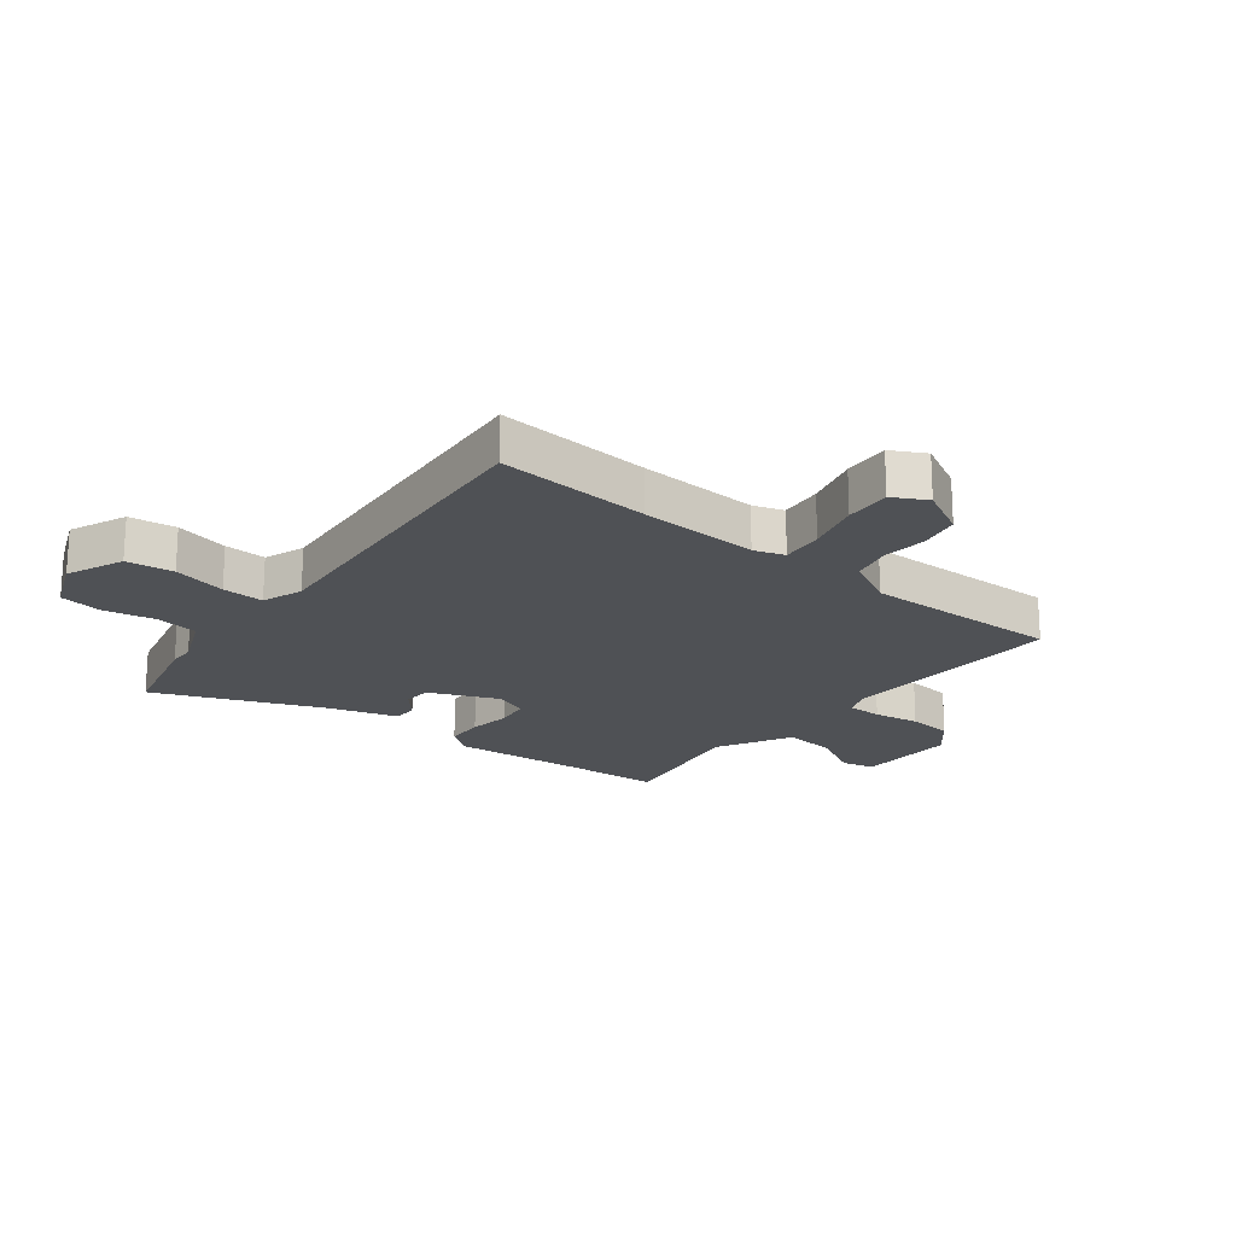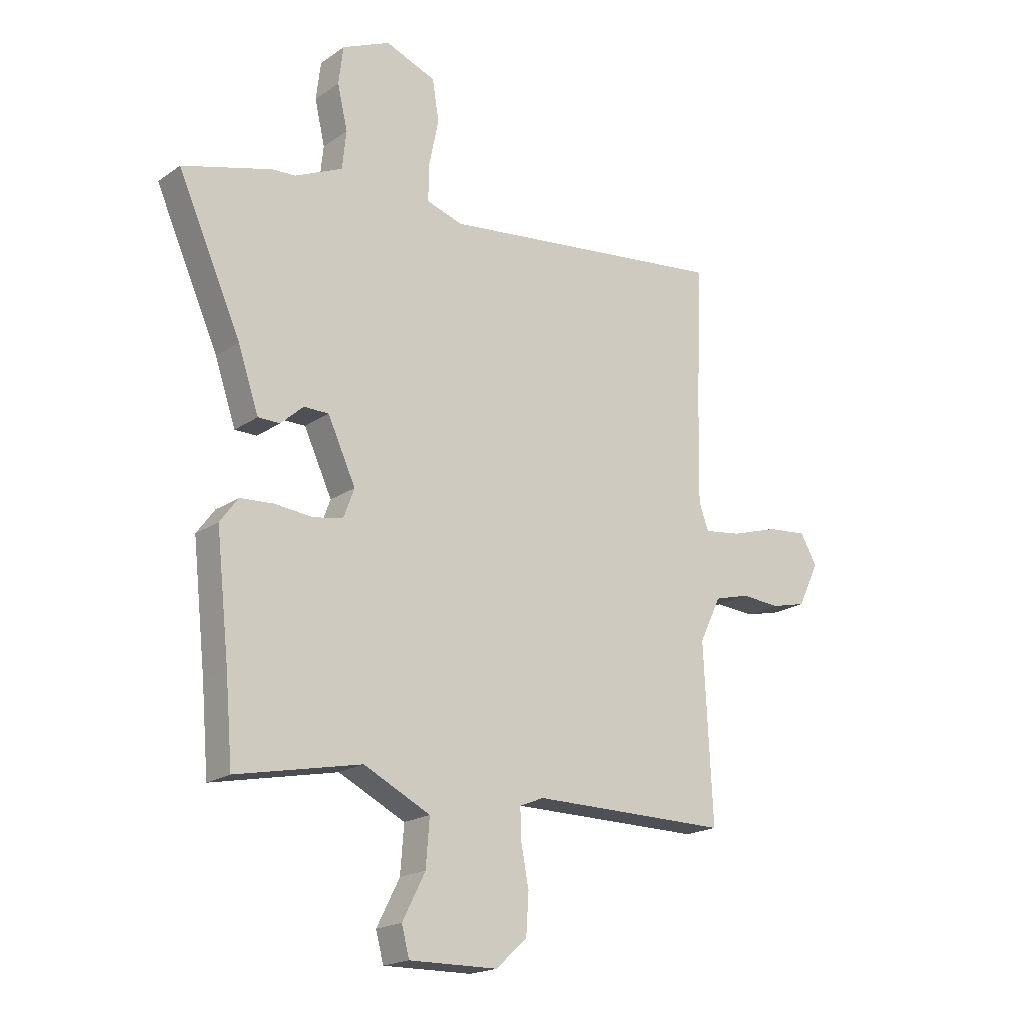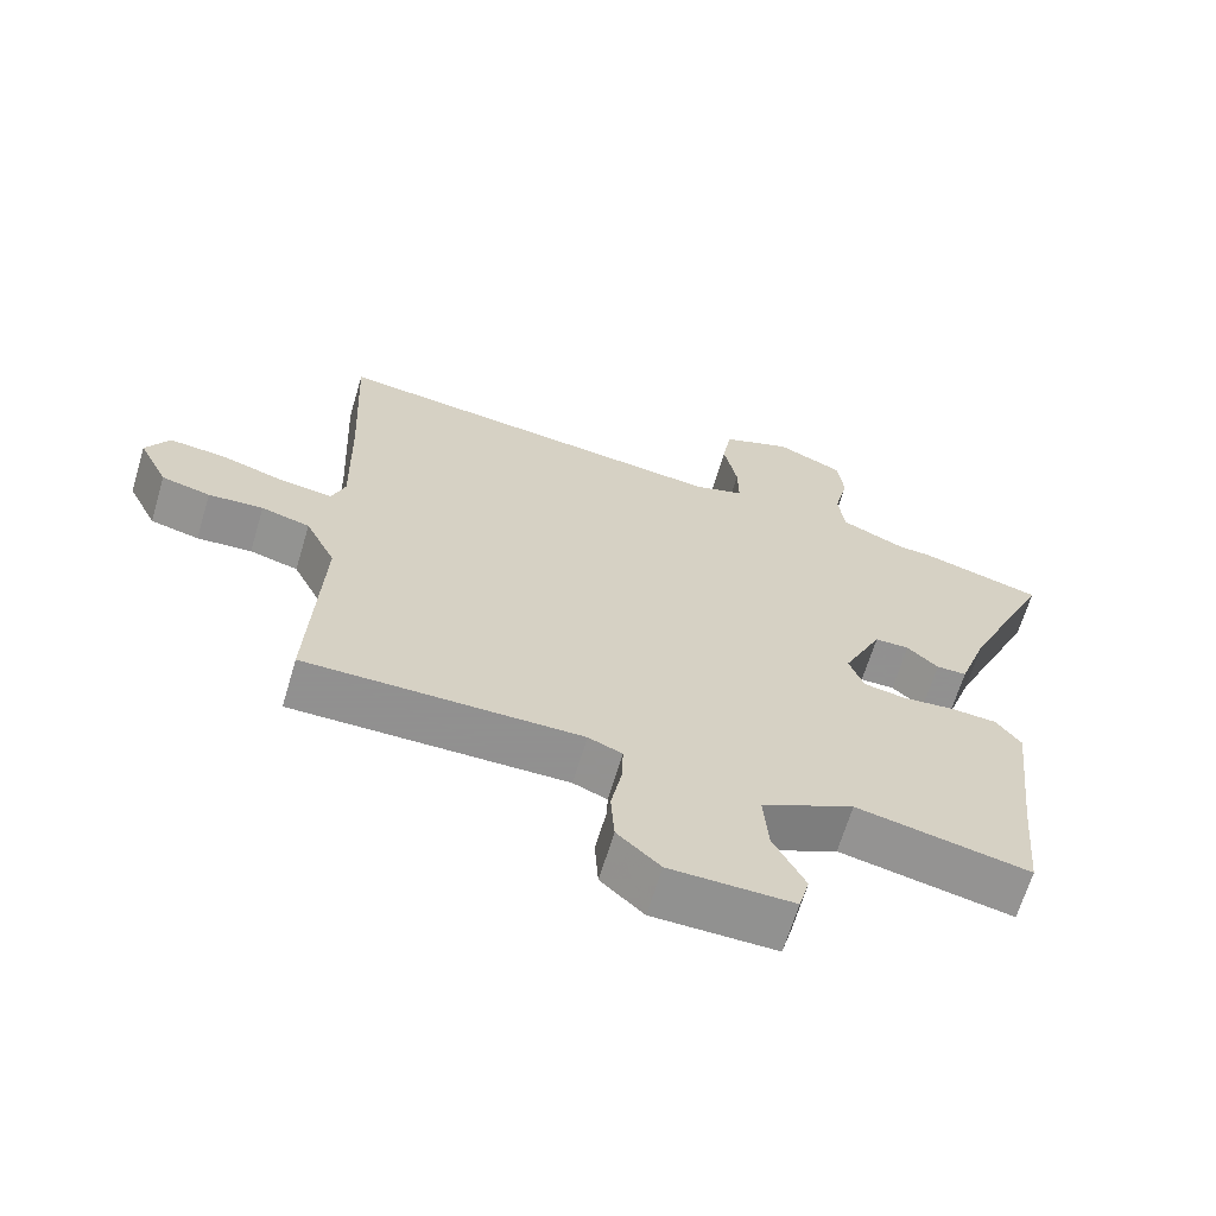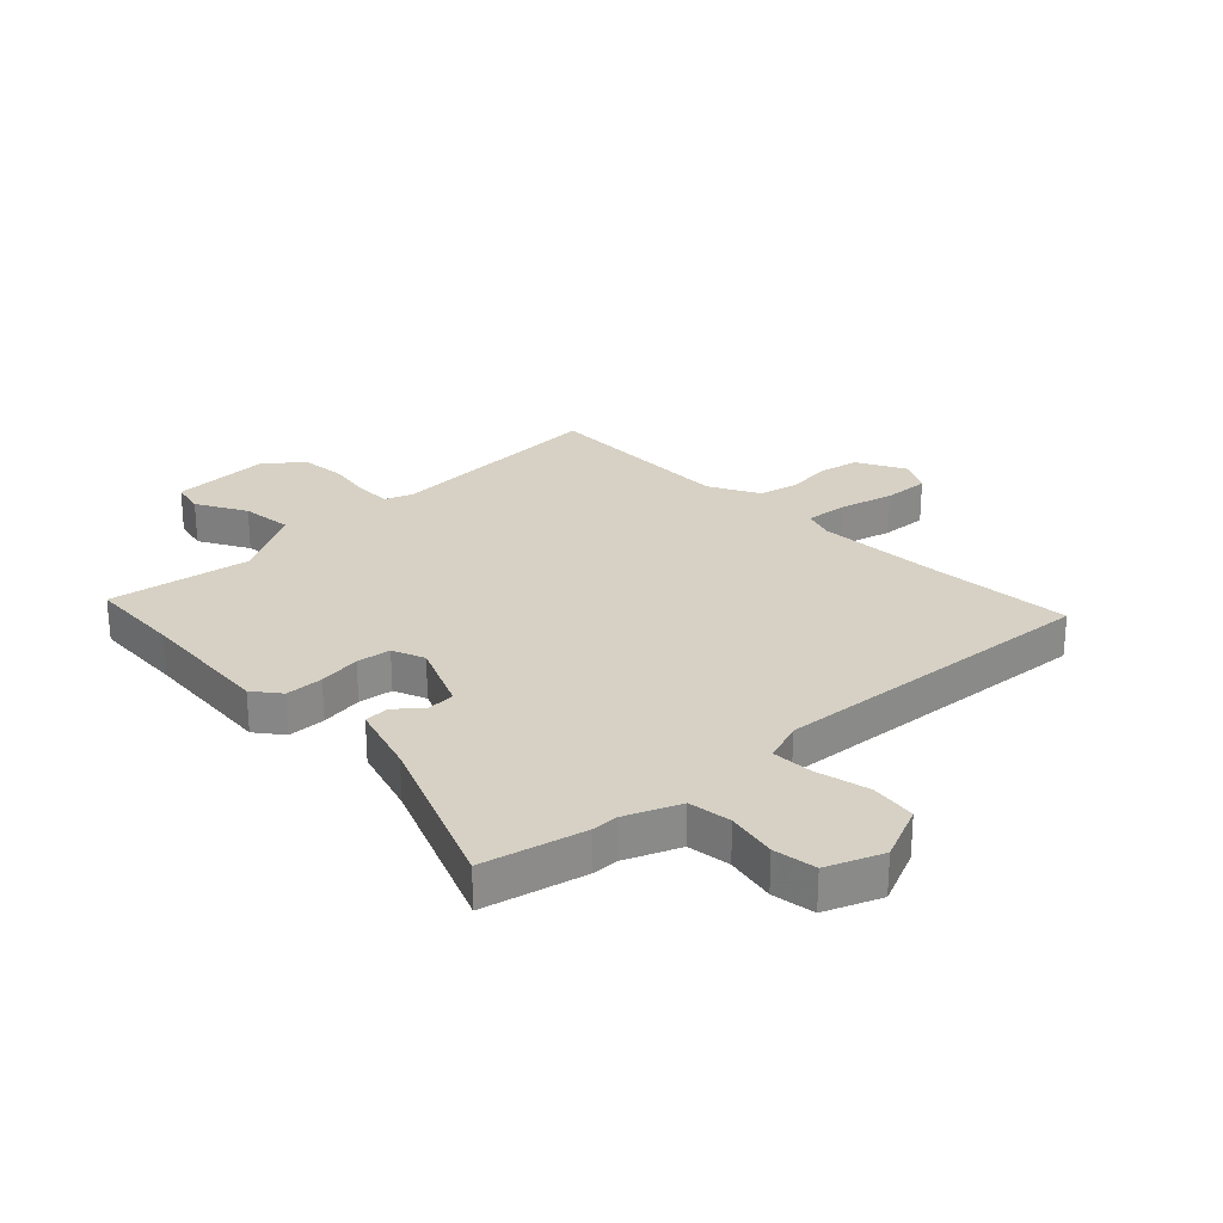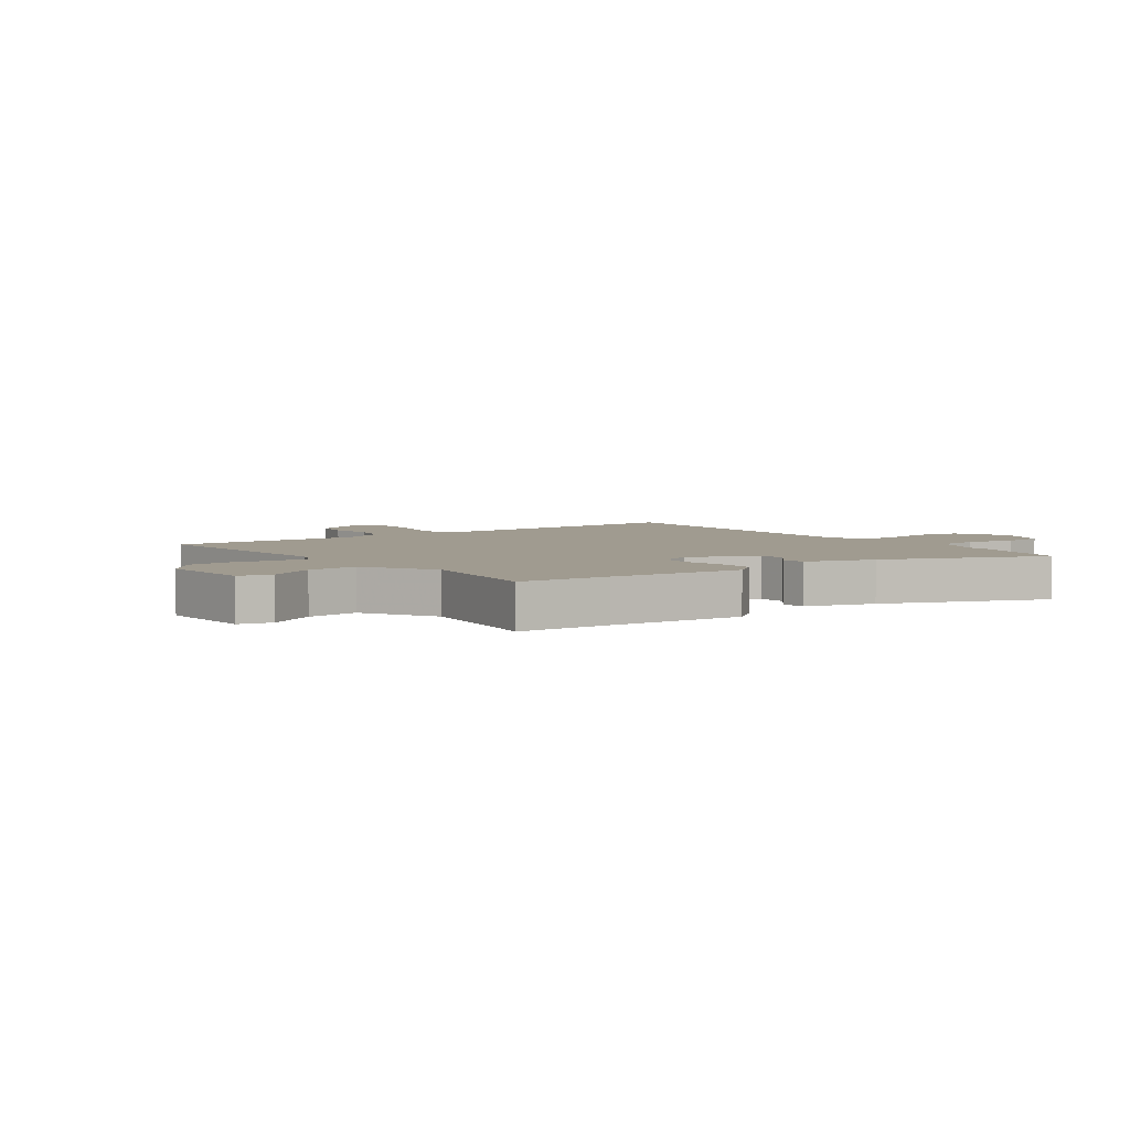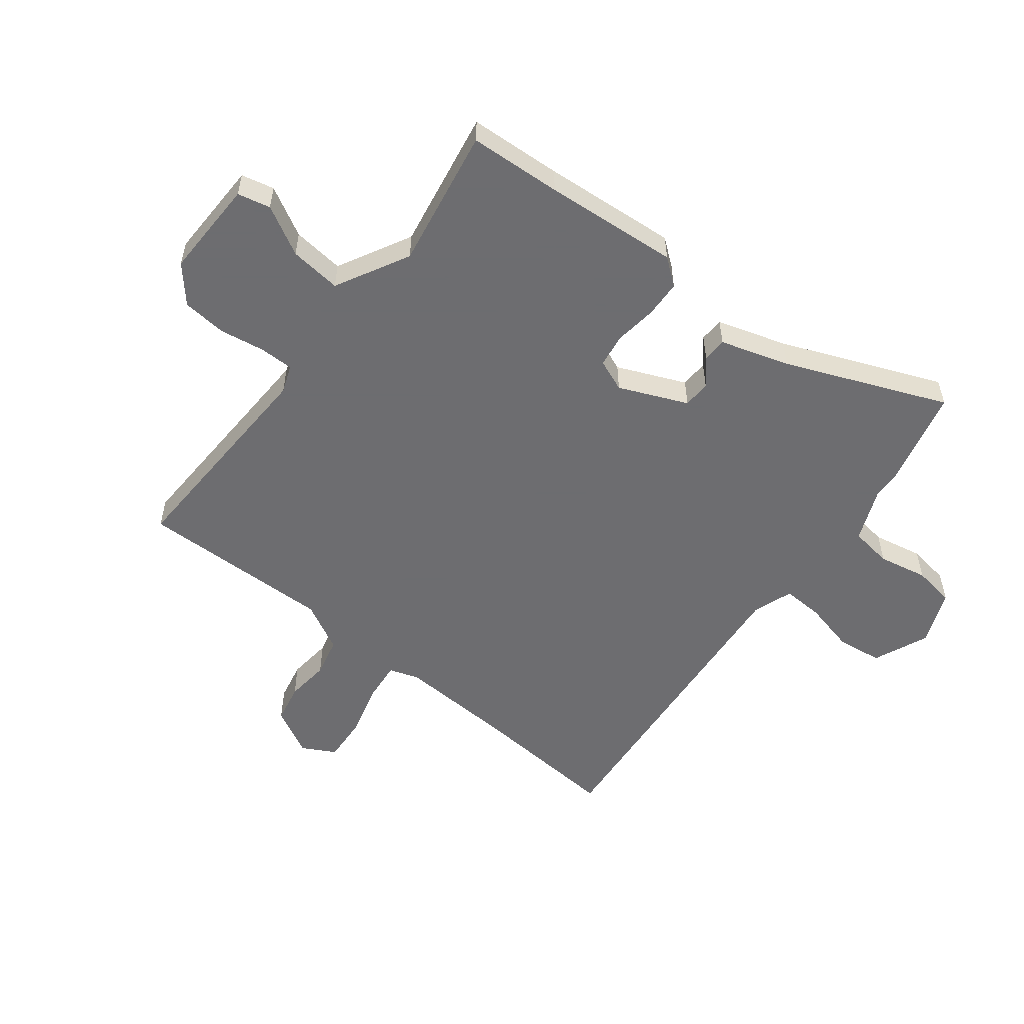
<metadata>
{"format":"obj","ext":"obj","renderer":"f3d","projection":"perspective","resolution":1024,"background":"white","views":[{"elev":-20.0,"azim":49.7,"up":"+Y"},{"elev":-19.4,"azim":-38.3,"up":"+Z"},{"elev":-65.8,"azim":163.4,"up":"+Z"},{"elev":26.7,"azim":-46.2,"up":"+Y"},{"elev":4.2,"azim":-129.3,"up":"+Y"},{"elev":-54.1,"azim":-129.9,"up":"+Y"}]}
</metadata>
<code>
v 0.503 0.07 -0.479
v 0.112 0.07 -0.479
v 0.064 0.07 -0.499
v 0.066 0.07 -0.559
v 0.081 0.07 -0.638
v 0.076 0.07 -0.716
v 0.015 0.07 -0.772
v -0.159 0.07 -0.775
v -0.174 0.07 -0.718
v -0.129 0.07 -0.63
v -0.122 0.07 -0.539
v -0.253 0.07 -0.475
v -0.498 0.07 -0.527
v -0.512 0.07 -0.365
v -0.538 0.07 -0.13
v -0.503 0.07 -0.082
v -0.437 0.07 -0.077
v -0.363 0.07 -0.084
v -0.304 0.07 -0.073
v -0.283 0.07 -0.016
v -0.338 0.07 0.102
v -0.387 0.07 0.102
v -0.431 0.07 0.062
v -0.474 0.07 0.062
v -0.515 0.07 0.182
v -0.639 0.07 0.46
v -0.464 0.07 0.51
v -0.418 0.07 0.513
v -0.325 0.07 0.556
v -0.317 0.07 0.631
v -0.337 0.07 0.717
v -0.328 0.07 0.792
v -0.233 0.07 0.835
v -0.134 0.07 0.797
v -0.121 0.07 0.717
v -0.14 0.07 0.624
v -0.141 0.07 0.552
v -0.07 0.07 0.53
v 0.505 0.07 0.602
v 0.493 0.07 0.336
v 0.489 0.07 0.13
v 0.508 0.07 0.078
v 0.581 0.07 0.088
v 0.674 0.07 0.117
v 0.754 0.07 0.125
v 0.787 0.07 0.068
v 0.745 0.07 -0.018
v 0.676 0.07 -0.035
v 0.598 0.07 -0.03
v 0.529 0.07 -0.049
v 0.486 0.07 -0.137
v 0.503 0 -0.479
v 0.112 0 -0.479
v 0.064 0 -0.499
v 0.066 0 -0.559
v 0.081 0 -0.638
v 0.076 0 -0.716
v 0.015 0 -0.772
v -0.159 0 -0.775
v -0.174 0 -0.718
v -0.129 0 -0.63
v -0.122 0 -0.539
v -0.253 0 -0.475
v -0.498 0 -0.527
v -0.512 0 -0.365
v -0.538 0 -0.13
v -0.503 0 -0.082
v -0.437 0 -0.077
v -0.363 0 -0.084
v -0.304 0 -0.073
v -0.283 0 -0.016
v -0.338 0 0.102
v -0.387 0 0.102
v -0.431 0 0.062
v -0.474 0 0.062
v -0.515 0 0.182
v -0.639 0 0.46
v -0.464 0 0.51
v -0.418 0 0.513
v -0.325 0 0.556
v -0.317 0 0.631
v -0.337 0 0.717
v -0.328 0 0.792
v -0.233 0 0.835
v -0.134 0 0.797
v -0.121 0 0.717
v -0.14 0 0.624
v -0.141 0 0.552
v -0.07 0 0.53
v 0.505 0 0.602
v 0.493 0 0.336
v 0.489 0 0.13
v 0.508 0 0.078
v 0.581 0 0.088
v 0.674 0 0.117
v 0.754 0 0.125
v 0.787 0 0.068
v 0.745 0 -0.018
v 0.676 0 -0.035
v 0.598 0 -0.03
v 0.529 0 -0.049
v 0.486 0 -0.137
f 47 48 49
f 46 47 49
f 45 46 49
f 44 45 49
f 43 44 49
f 42 43 49 50
f 41 42 50 51
f 38 39 40
f 37 38 40 41
f 34 35 36
f 33 34 36
f 32 33 36
f 31 32 36
f 30 31 36
f 29 30 36 37
f 37 41 51
f 29 37 51
f 28 29 51
f 27 28 51
f 26 27 51
f 25 26 51
f 22 23 24 25
f 16 17 18
f 15 16 18
f 14 15 18
f 14 18 19
f 13 14 19
f 12 13 19
f 11 12 19 20
f 8 9 10
f 7 8 10
f 6 7 10
f 5 6 10
f 4 5 10
f 3 4 10 11
f 2 3 11 20
f 2 20 21
f 1 2 21
f 51 1 21
f 21 22 25
f 21 25 51
f 100 99 98
f 100 98 97
f 100 97 96
f 100 96 95
f 100 95 94
f 101 100 94 93
f 102 101 93 92
f 91 90 89
f 92 91 89 88
f 87 86 85
f 87 85 84
f 87 84 83
f 87 83 82
f 87 82 81
f 88 87 81 80
f 102 92 88
f 102 88 80
f 102 80 79
f 102 79 78
f 102 78 77
f 102 77 76
f 76 75 74 73
f 69 68 67
f 69 67 66
f 69 66 65
f 70 69 65
f 70 65 64
f 70 64 63
f 71 70 63 62
f 61 60 59
f 61 59 58
f 61 58 57
f 61 57 56
f 61 56 55
f 62 61 55 54
f 71 62 54 53
f 72 71 53
f 72 53 52
f 72 52 102
f 76 73 72
f 102 76 72
f 1 52 53 2
f 2 53 54 3
f 3 54 55 4
f 4 55 56 5
f 5 56 57 6
f 6 57 58 7
f 7 58 59 8
f 8 59 60 9
f 9 60 61 10
f 10 61 62 11
f 11 62 63 12
f 12 63 64 13
f 13 64 65 14
f 14 65 66 15
f 15 66 67 16
f 16 67 68 17
f 17 68 69 18
f 18 69 70 19
f 19 70 71 20
f 20 71 72 21
f 21 72 73 22
f 22 73 74 23
f 23 74 75 24
f 24 75 76 25
f 25 76 77 26
f 26 77 78 27
f 27 78 79 28
f 28 79 80 29
f 29 80 81 30
f 30 81 82 31
f 31 82 83 32
f 32 83 84 33
f 33 84 85 34
f 34 85 86 35
f 35 86 87 36
f 36 87 88 37
f 37 88 89 38
f 38 89 90 39
f 39 90 91 40
f 40 91 92 41
f 41 92 93 42
f 42 93 94 43
f 43 94 95 44
f 44 95 96 45
f 45 96 97 46
f 46 97 98 47
f 47 98 99 48
f 48 99 100 49
f 49 100 101 50
f 50 101 102 51
f 51 102 52 1

</code>
